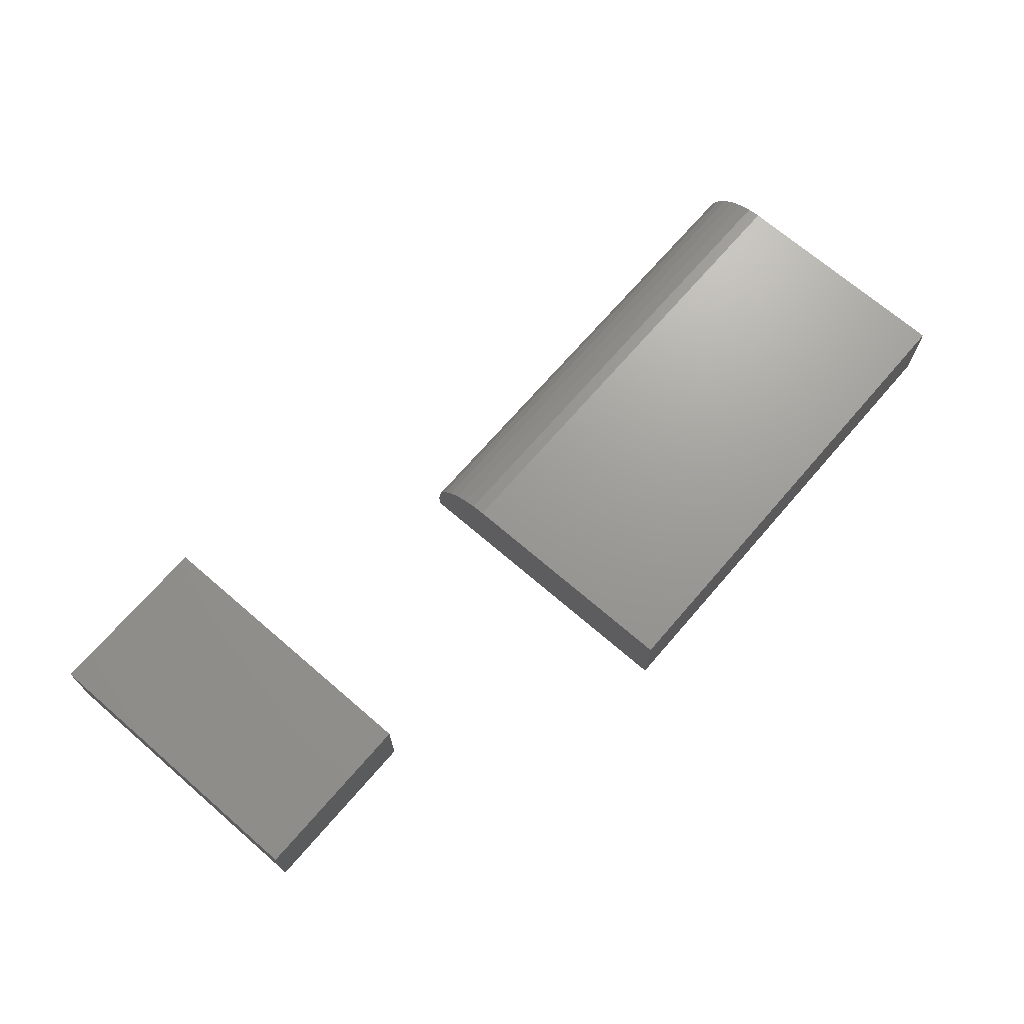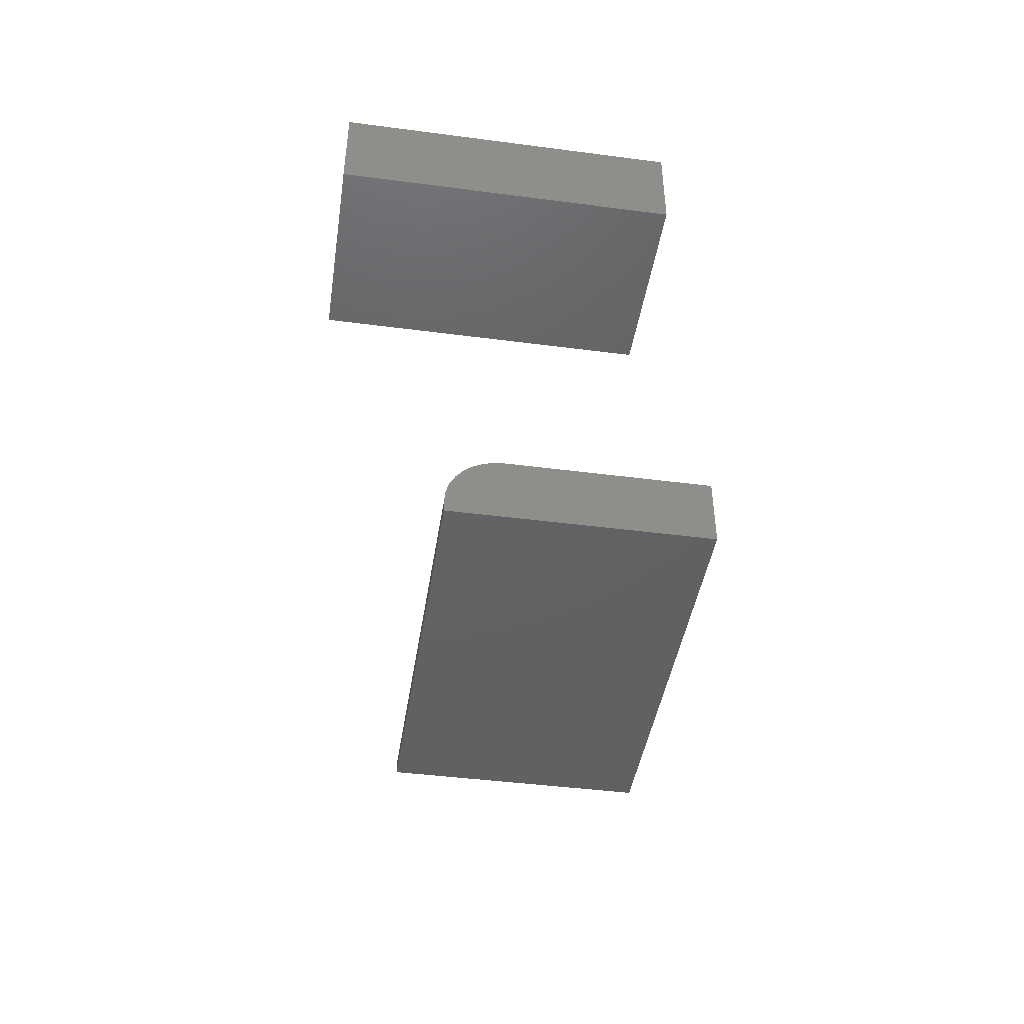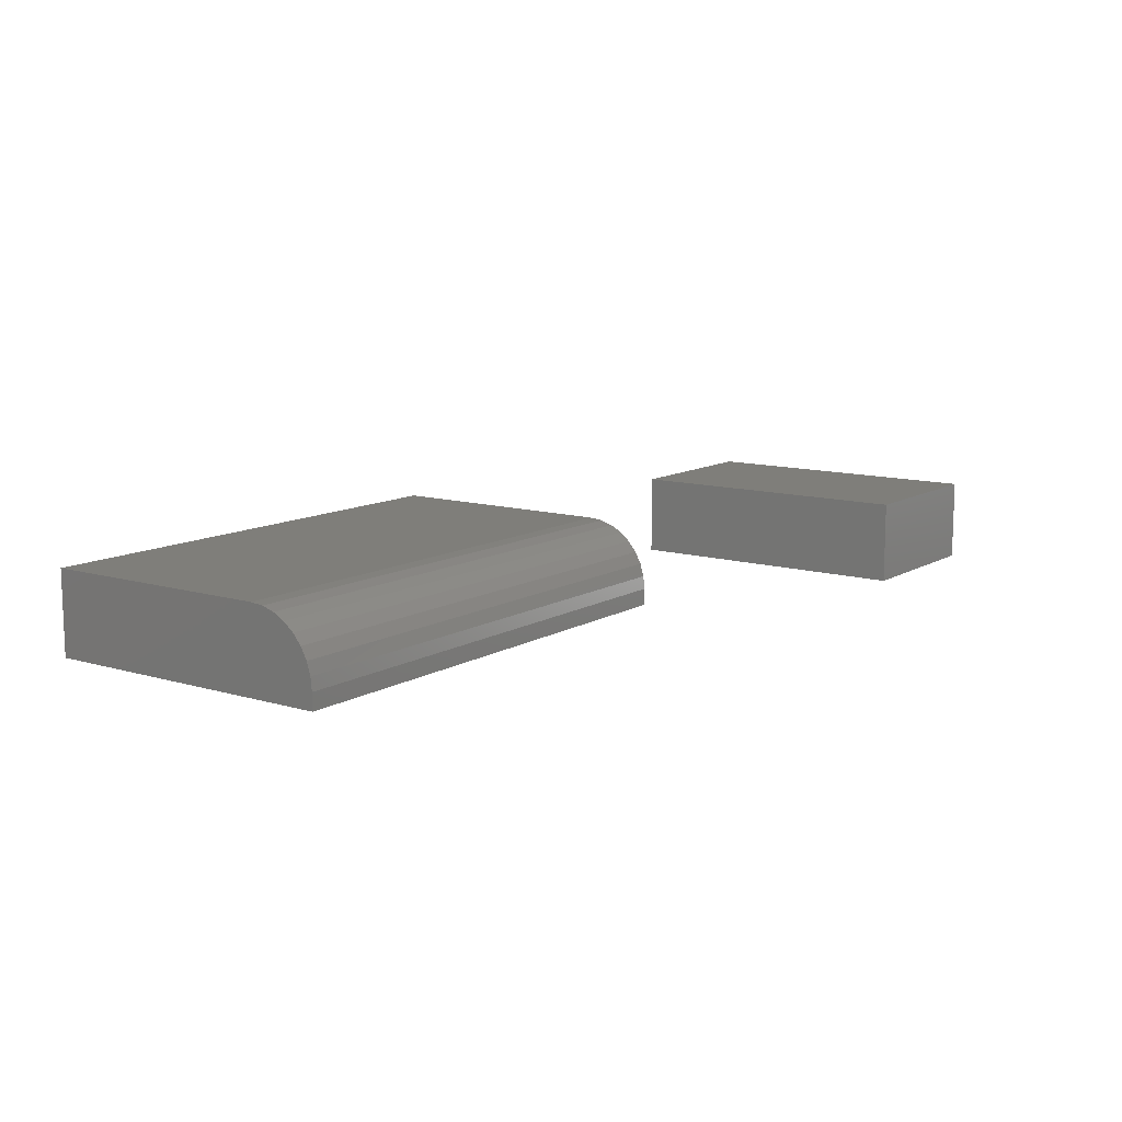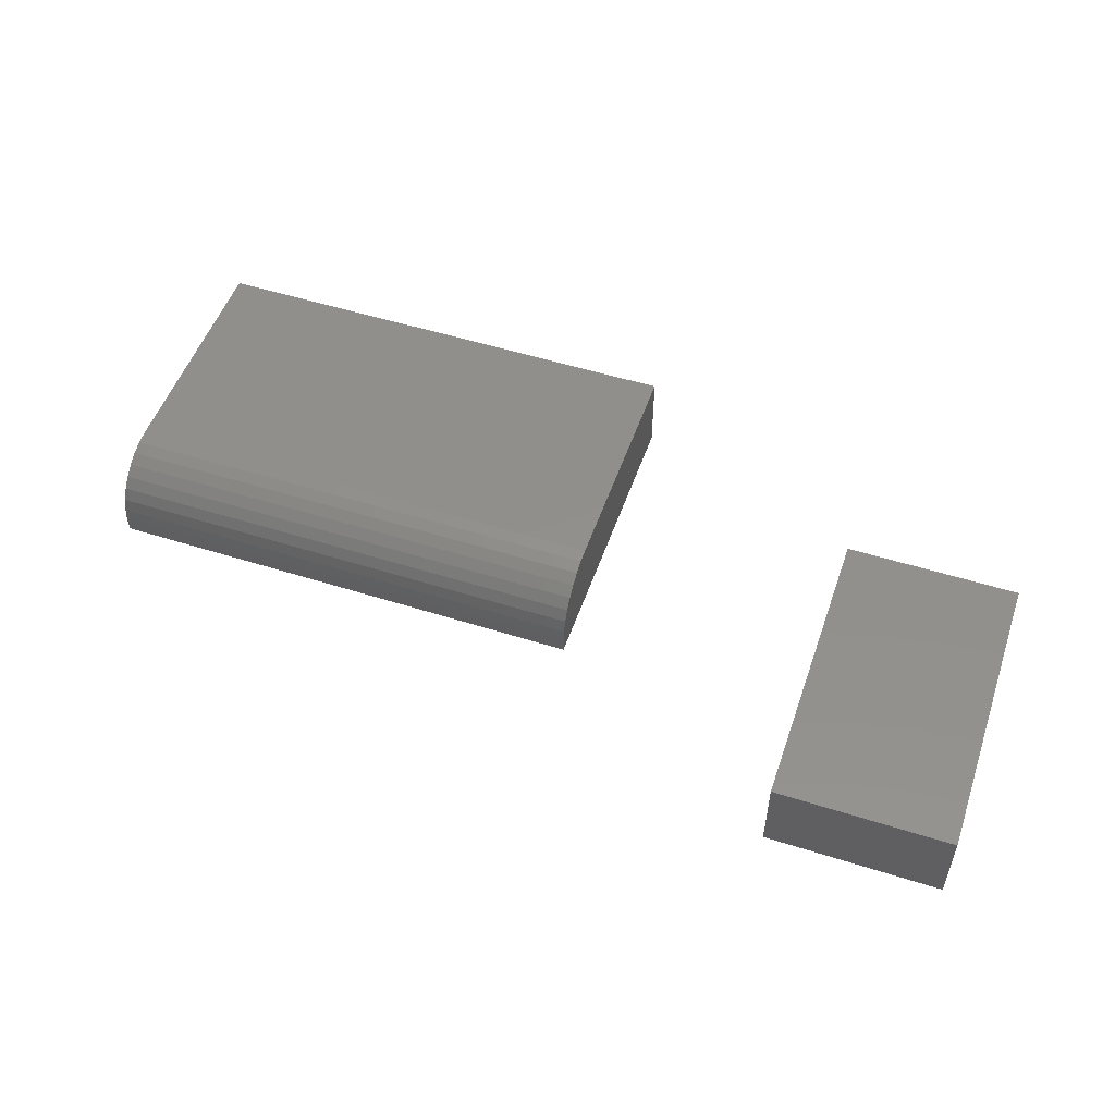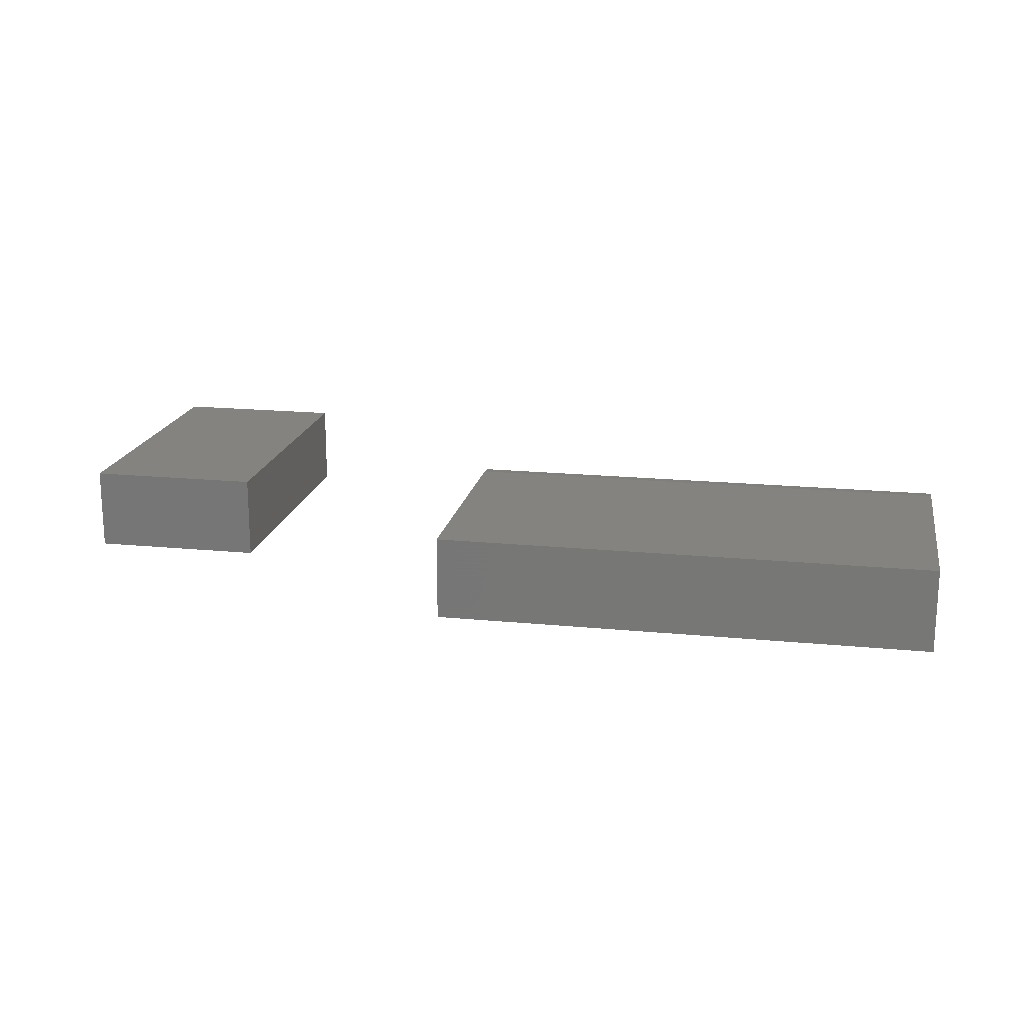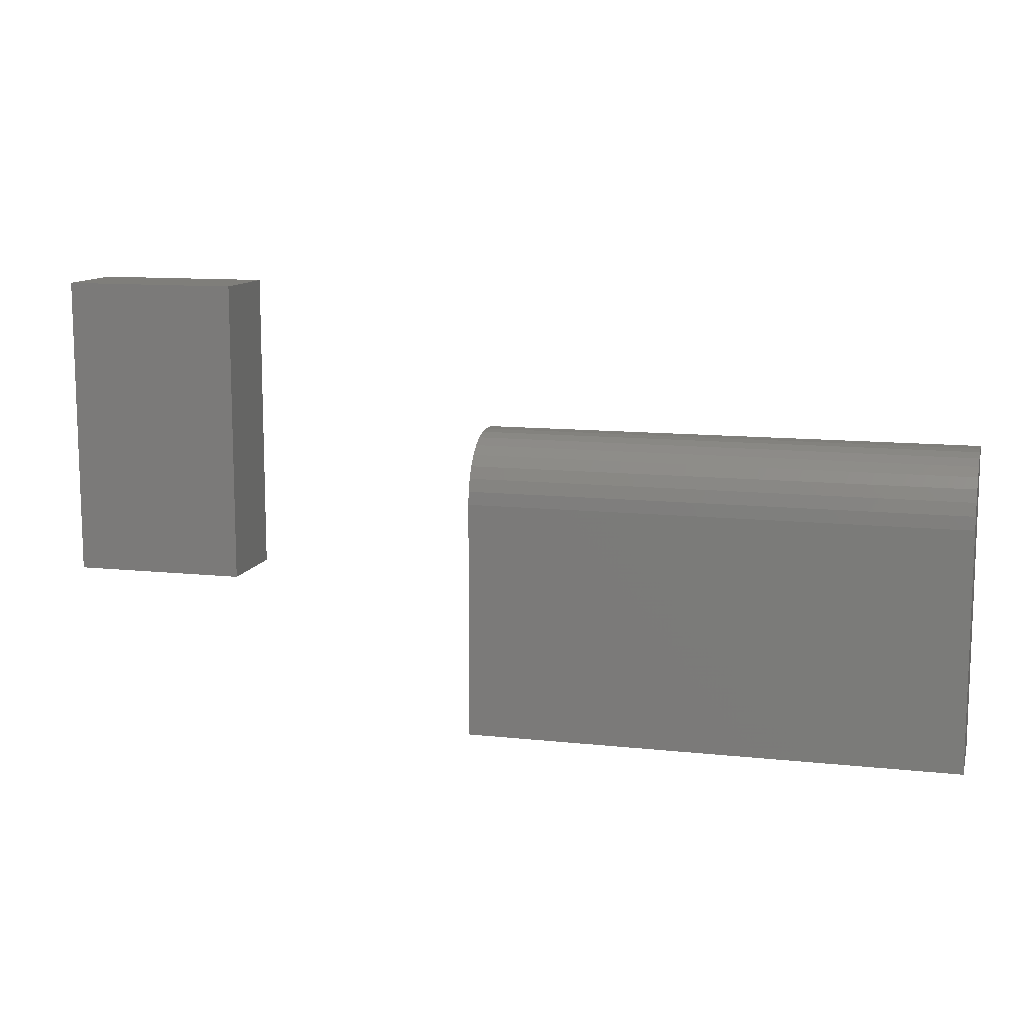
<metadata>
{"format":"stl","ext":"stl","renderer":"f3d","projection":"perspective","resolution":1024,"background":"white","views":[{"elev":69.7,"azim":130.8,"up":"+Y"},{"elev":-43.9,"azim":81.3,"up":"+Y"},{"elev":11.4,"azim":-54.1,"up":"+Y"},{"elev":52.1,"azim":18.9,"up":"+Y"},{"elev":18.2,"azim":-169.2,"up":"+Y"},{"elev":11.4,"azim":-165.3,"up":"+Z"}]}
</metadata>
<code>
# stl→obj: 32 verts, 56 faces
v 0.5938 -0.07812 0.07031
v 0.7566 -0.07812 0.07031
v 0.5938 -0.07812 0.3516
v 0.7566 -0.07812 0.3516
v 0.5938 0 0.07031
v 0.5938 1.561e-17 0.3516
v 0.7566 1.808e-17 0.07031
v 0.7566 3.369e-17 0.3516
v -0.1016 0 -0.07031
v -0.1016 1.242e-17 0.1535
v 0.3594 2.559e-17 -0.07031
v 0.3594 3.801e-17 0.1535
v -0.1016 -0.0625 0.216
v -0.1016 -0.05031 0.2148
v -0.1016 -0.07812 0.216
v -0.1016 -0.07812 -0.07031
v -0.1016 -0.03858 0.2112
v -0.1016 -0.02778 0.2054
v -0.1016 -0.01831 0.1976
v -0.1016 -0.01053 0.1882
v -0.1016 -0.004758 0.1774
v -0.1016 -0.001201 0.1656
v 0.3594 -0.07812 0.216
v 0.3594 -0.0625 0.216
v 0.3594 -0.03858 0.2112
v 0.3594 -0.05031 0.2148
v 0.3594 -0.07812 -0.07031
v 0.3594 -0.001201 0.1656
v 0.3594 -0.004758 0.1774
v 0.3594 -0.01053 0.1882
v 0.3594 -0.01831 0.1976
v 0.3594 -0.02778 0.2054
f 1 2 3
f 3 2 4
f 5 6 7
f 7 6 8
f 3 6 1
f 1 6 5
f 4 8 3
f 3 8 6
f 2 7 4
f 4 7 8
f 1 5 2
f 2 5 7
f 9 10 11
f 11 10 12
f 13 14 15
f 10 9 16
f 10 16 15
f 10 15 14
f 10 14 17
f 10 17 18
f 10 18 19
f 10 19 20
f 10 20 21
f 10 21 22
f 23 24 15
f 15 24 13
f 24 25 26
f 23 27 11
f 23 11 12
f 23 12 28
f 23 28 29
f 23 29 30
f 23 30 31
f 23 31 32
f 23 32 25
f 23 25 24
f 12 10 28
f 28 10 22
f 28 22 29
f 29 22 21
f 29 21 30
f 30 21 20
f 30 20 31
f 31 20 19
f 31 19 32
f 32 19 18
f 32 18 25
f 25 18 17
f 25 17 26
f 26 17 14
f 26 14 24
f 24 14 13
f 16 27 15
f 15 27 23
f 16 9 27
f 27 9 11

</code>
